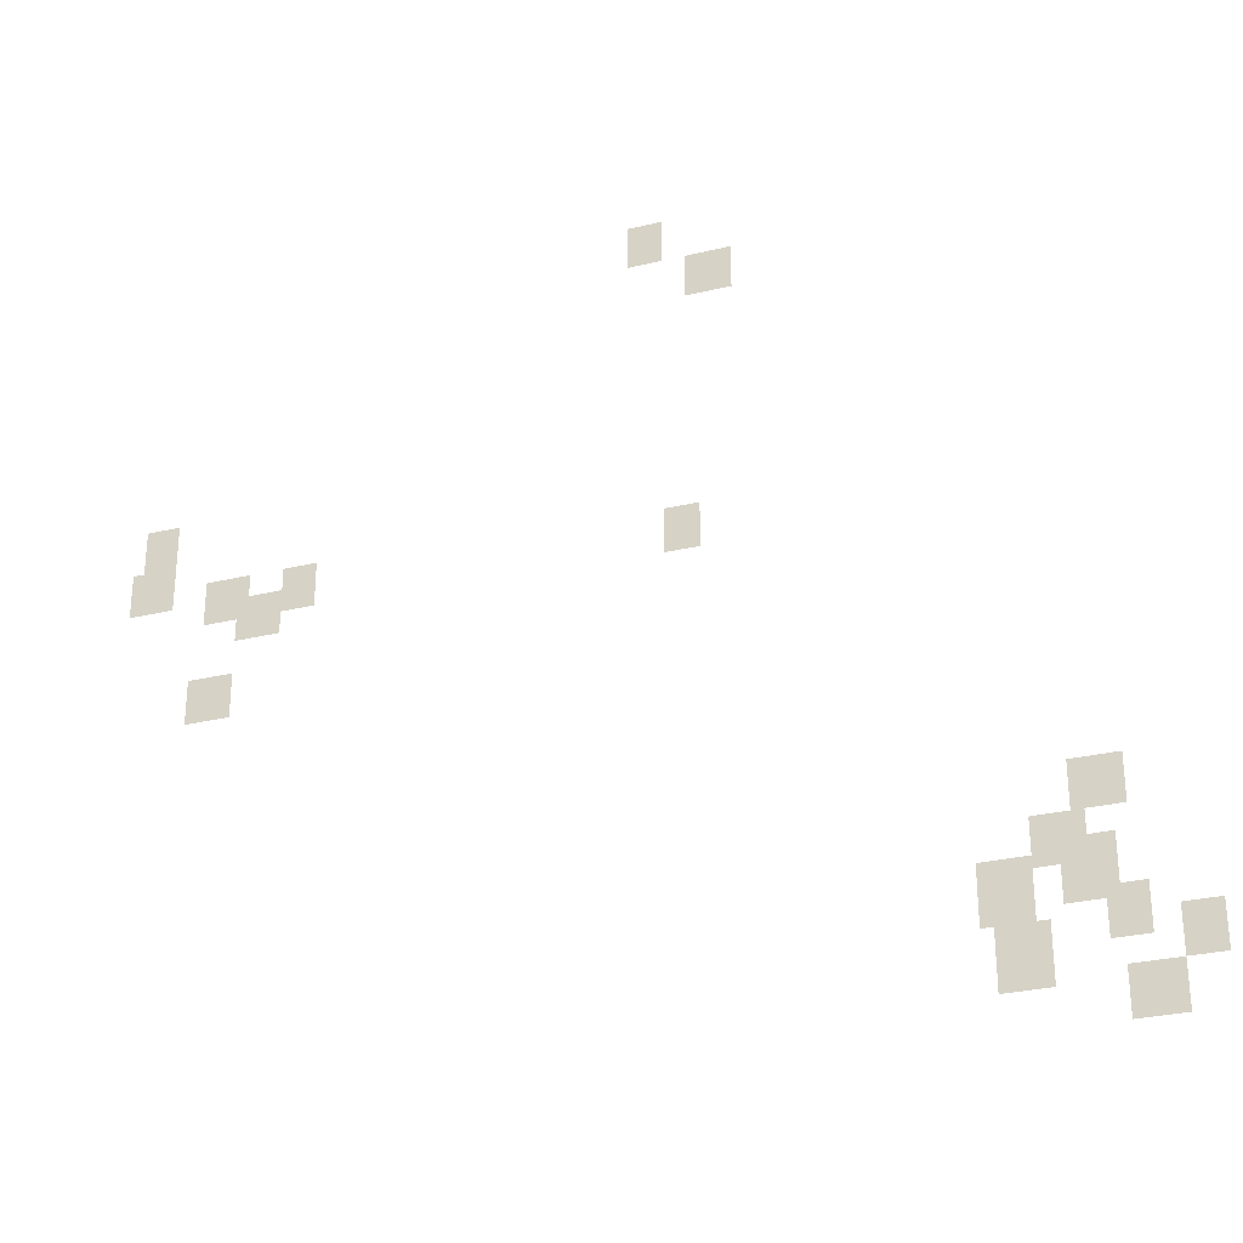
<metadata>
{"format":"obj","ext":"obj","renderer":"f3d","projection":"perspective","resolution":1024,"background":"white","views":[{"elev":-29.2,"azim":19.7,"up":"+Z"}]}
</metadata>
<code>
g Grass_2_Cluster197
v -228.1 0 261.2
v -228.9 0 261.2
v -228.1 0 262.2
v -228.9 0 262.2
v -226.6 0 260.2
v -227.6 0 260.2
v -226.6 0 261.2
v -227.6 0 261.2
v -239.1 0 255.8
v -239.9 0 255.8
v -239.1 0 256.8
v -239.9 0 256.8
v -239.1 0 254.8
v -240.2 0 254.8
v -239.1 0 255.8
v -240.2 0 255.8
v -237.4 0 254.3
v -238.4 0 254.3
v -237.4 0 255.3
v -238.4 0 255.3
v -235.8 0 254.3
v -236.6 0 254.3
v -235.8 0 255.3
v -236.6 0 255.3
v -227.4 0 254
v -228.1 0 254
v -227.4 0 255
v -228.1 0 255
v -236.6 0 253.8
v -237.6 0 253.8
v -236.6 0 254.8
v -237.6 0 254.8
v -237.6 0 252
v -238.6 0 252
v -237.6 0 253
v -238.6 0 253
v -219.4 0 247.1
v -220.4 0 247.1
v -219.4 0 248.1
v -220.4 0 248.1
v -220.2 0 246.1
v -221.2 0 246.1
v -220.2 0 247.1
v -221.2 0 247.1
v -219.7 0 245.3
v -220.7 0 245.3
v -219.7 0 246.6
v -220.7 0 246.6
v -221.2 0 245
v -222.2 0 245
v -221.2 0 246.3
v -222.2 0 246.3
v -219.2 0 244.5
v -219.9 0 244.5
v -219.2 0 245.6
v -219.9 0 245.6
v -217.9 0 244
v -218.6 0 244
v -217.9 0 245
v -218.6 0 245
v -220.9 0 243.8
v -222 0 243.8
v -220.9 0 245
v -222 0 245
v -218.6 0 243
v -219.7 0 243
v -218.6 0 244
v -219.7 0 244
g Grass_2_Cluster197_0
f 2 3 1
f 2 4 3
f 6 7 5
f 6 8 7
f 10 11 9
f 10 12 11
f 14 15 13
f 14 16 15
f 18 19 17
f 18 20 19
f 22 23 21
f 22 24 23
f 26 27 25
f 26 28 27
f 30 31 29
f 30 32 31
f 34 35 33
f 34 36 35
f 38 39 37
f 38 40 39
f 42 43 41
f 42 44 43
f 46 47 45
f 46 48 47
f 50 51 49
f 50 52 51
f 54 55 53
f 54 56 55
f 58 59 57
f 58 60 59
f 62 63 61
f 62 64 63
f 66 67 65
f 66 68 67

</code>
